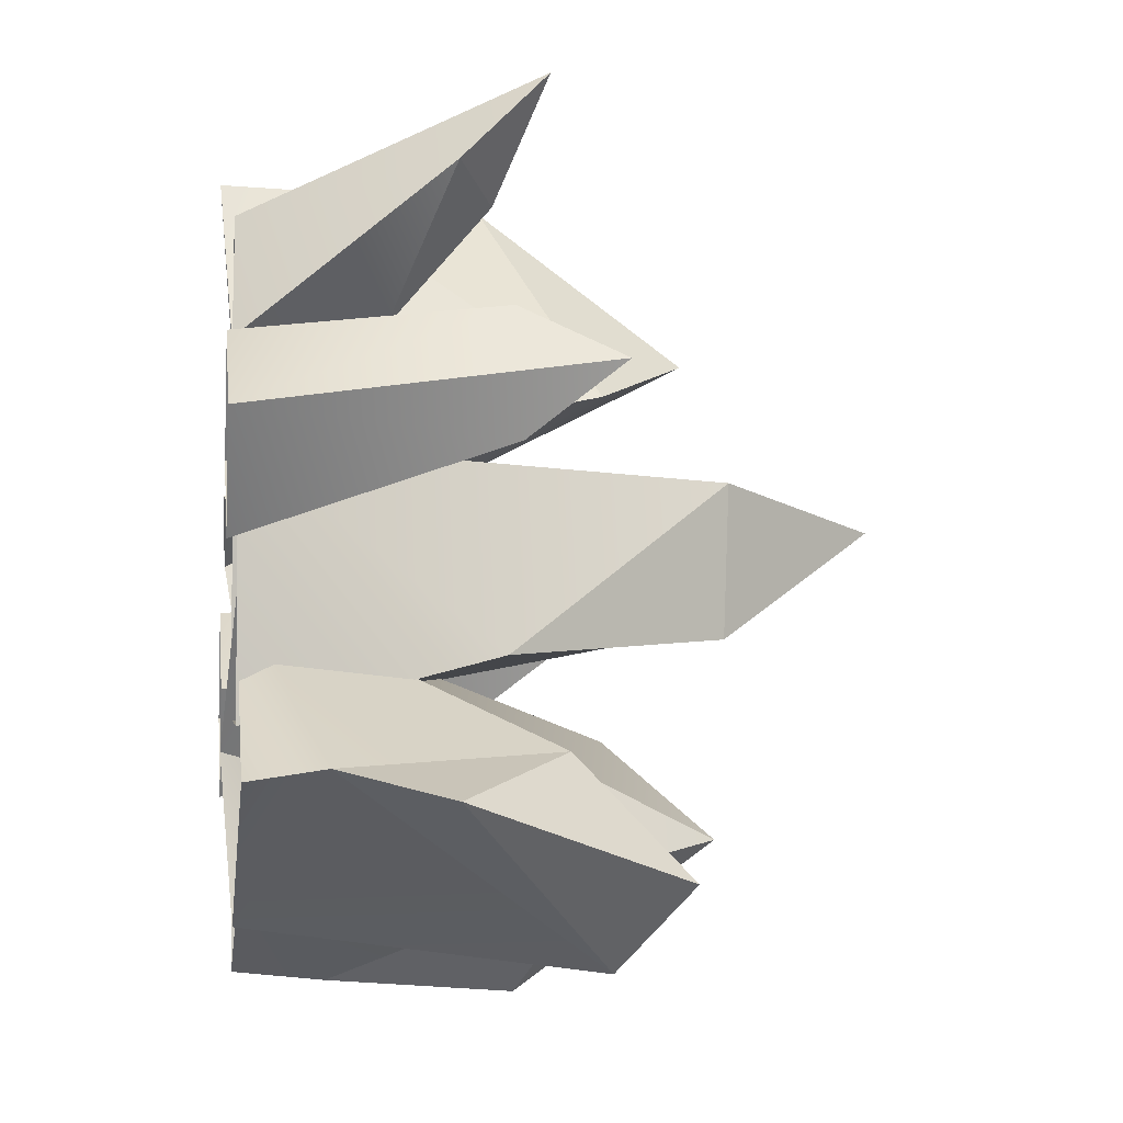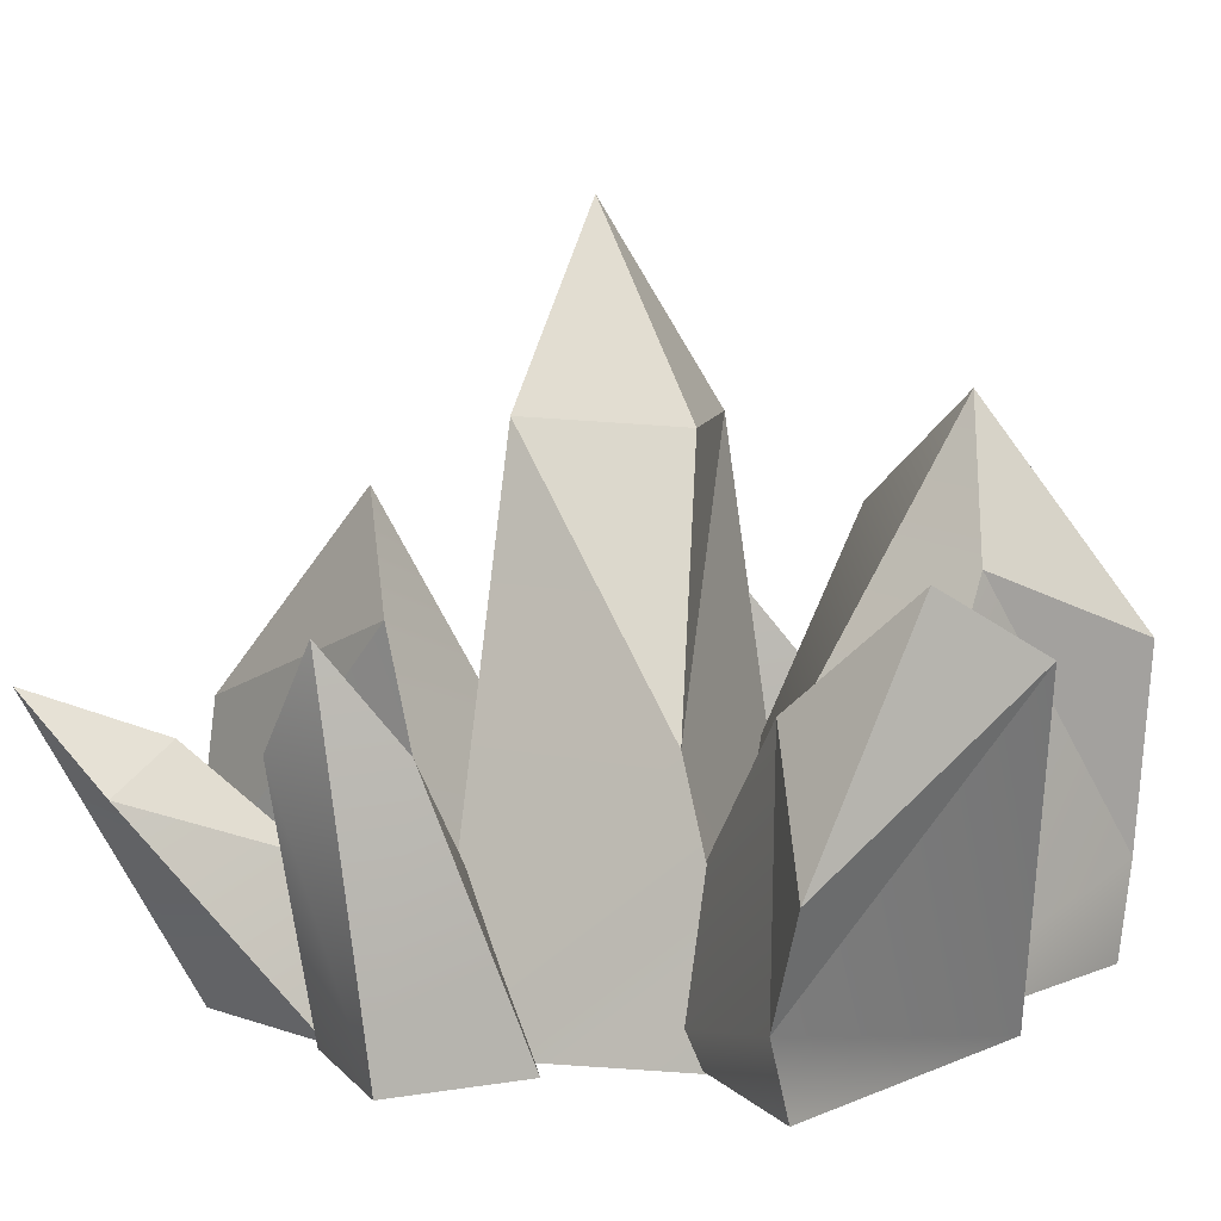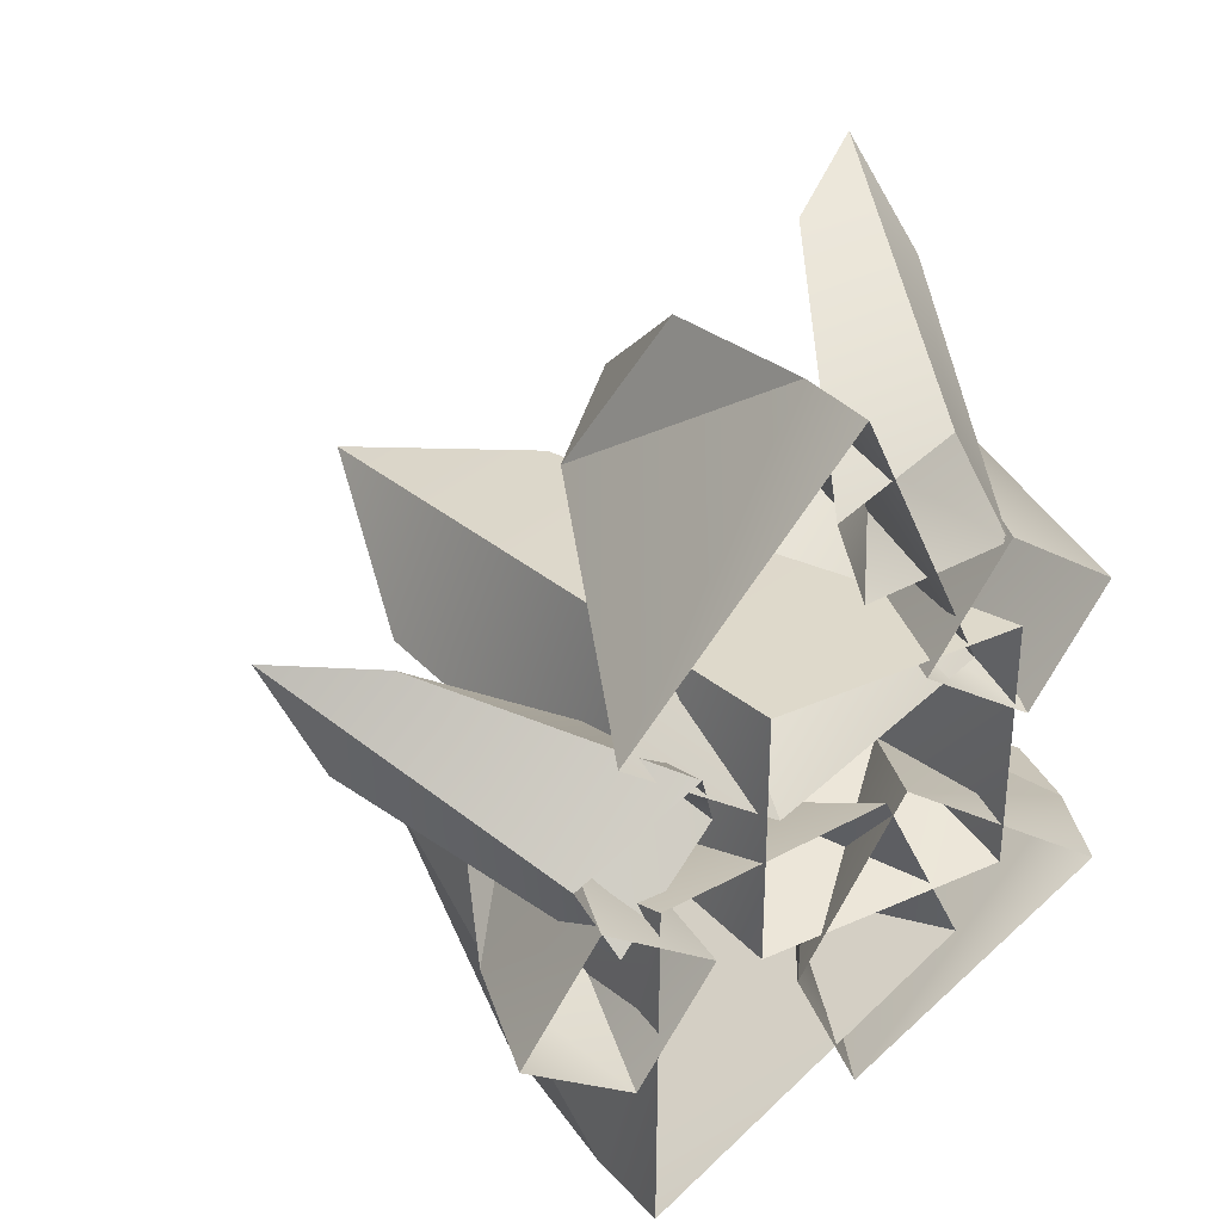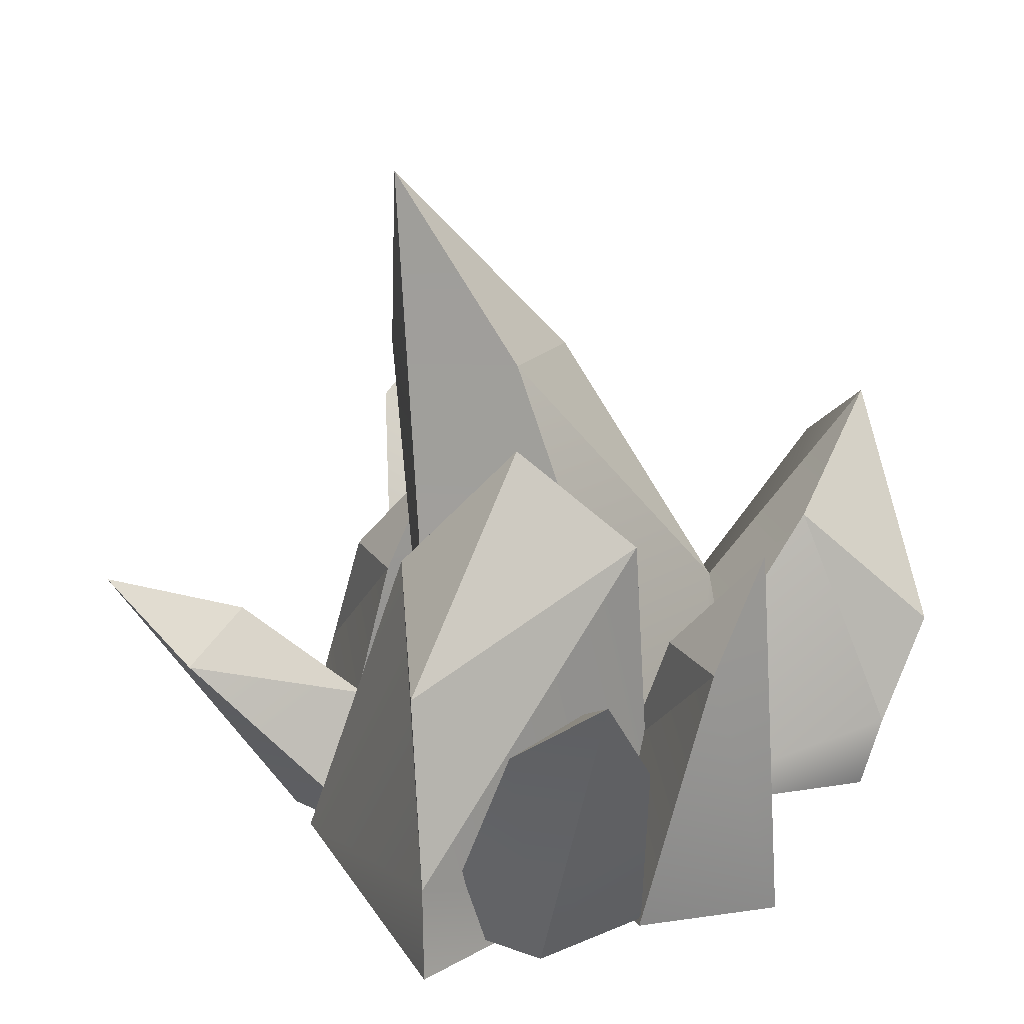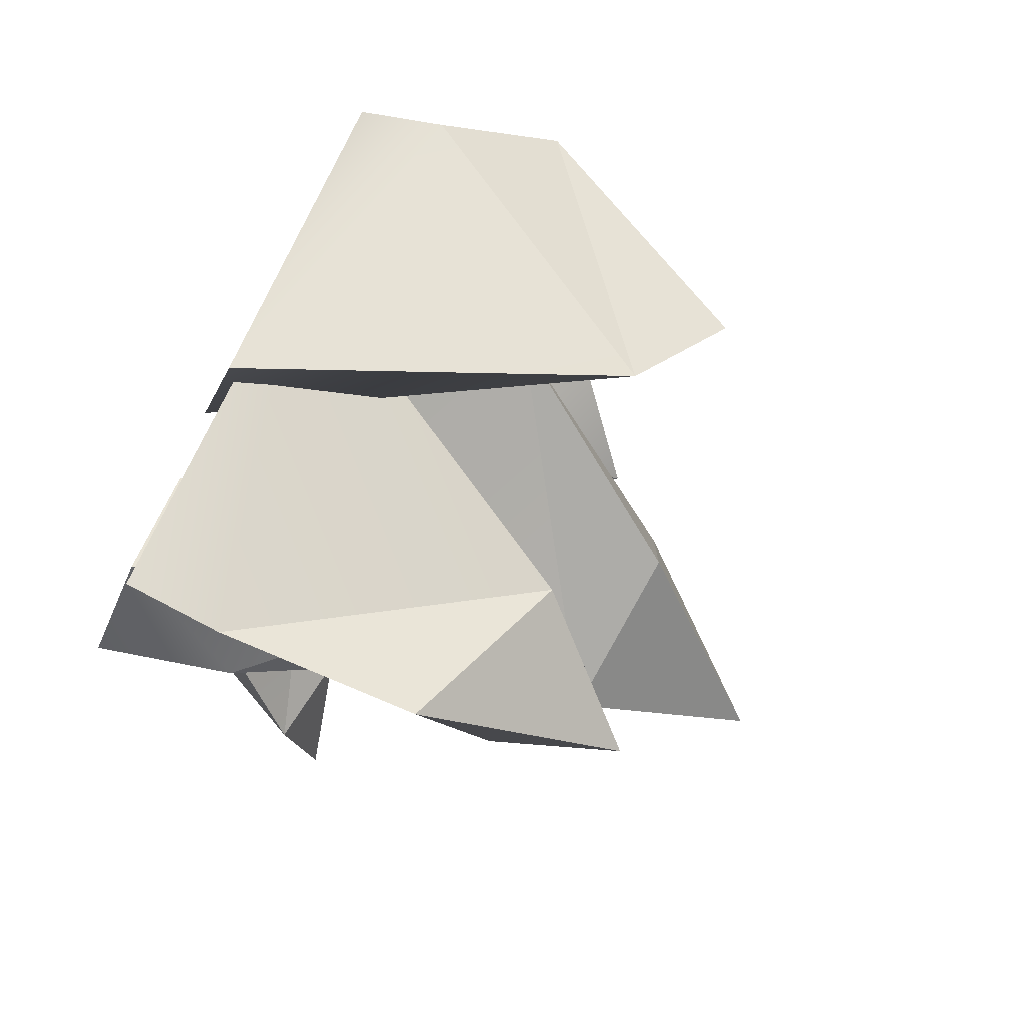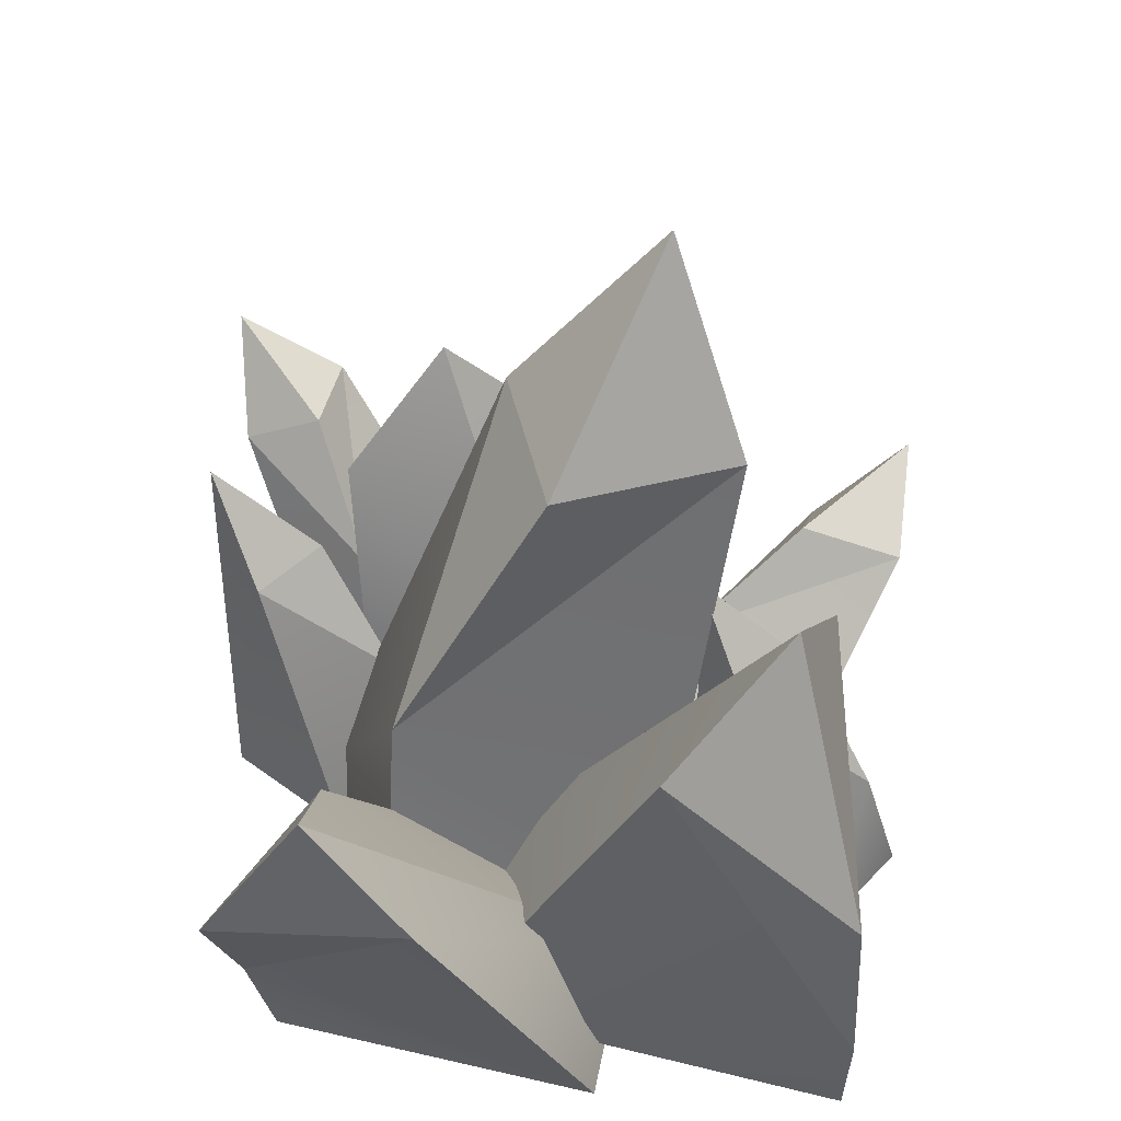
<metadata>
{"format":"obj","ext":"obj","renderer":"f3d","projection":"perspective","resolution":1024,"background":"white","views":[{"elev":-2.1,"azim":81.9,"up":"+Z"},{"elev":10.1,"azim":101.7,"up":"+Y"},{"elev":34.2,"azim":-31.2,"up":"+Z"},{"elev":14.6,"azim":16.4,"up":"+Y"},{"elev":-79.8,"azim":63.9,"up":"+Z"},{"elev":47.1,"azim":164.9,"up":"+Y"}]}
</metadata>
<code>
g default
v -4.315 0 3.876
v 1.529 0 3.876
v -5.727 15.13 2.418
v -2.635 11.15 3.392
v -6.648 10.88 0.02042
v 0.8379 5.707 -0.5096
v -4.315 0 -1.968
v 1.529 0 -1.968
v -2.548 11.01 -0.1572
v -1.456 0.05138 0.7146
v 0.7092 0.2172 -3.614
v -6.076 11.49 -4.913
v -3.331 8.419 -5.389
v -7.747 9.004 -2.623
v -6.703 2.249 -8.163
v -6.621 0.09085 0.1574
v -6.676 0.06011 -7.928
v -6.41 6.685 -8.468
v -3.616 -0.2605 -2.671
v -0.97 0.04687 0.8119
v 3.496 9.258 -5.138
v 2.655 6.766 -2.476
v 1.867 7.765 -7.105
v 4.642 1.775 -2.716
v -1.842 -0.00142 -6.396
v 4.126 0.05797 -2.993
v 5.468 4.235 -3.325
v -3.84 0.2449 1.128
v -7.471 0.2446 3.761
v -1.919 9.879 5.917
v -4.551 7.24 5.663
v 0.441 7.759 5.005
v -2.755 1.594 9.846
v 0.4762 0.1031 3.455
v -2.706 -0.315 9.913
v -3.091 5.481 9.447
v 3.481 -0.2175 4.451
v 1.684 -0.2175 1.869
v 3.27 7.926 5.523
v 2.75 5.782 3.858
v 2.494 5.637 6.667
v -0.04134 2.854 3.523
v 0.8986 -0.2175 6.248
v -0.8982 -0.2175 3.666
v 1.155 5.71 4.911
v -0.5386 -0.03044 8.87
v 0.8929 -0.1053 6.089
v 1.556 6.493 11.7
v 1.927 4.545 9.776
v -0.5741 5.042 10.99
v -0.02108 3.167 6.493
v -3.075 -0.04707 7.742
v -1.644 0.8843 4.962
v 0.3805 5.386 9.029
v -5.524 -0.2175 -1.291
v -7.321 -0.2175 -3.873
v -5.734 7.926 -0.2187
v -6.255 5.782 -1.884
v -6.51 5.637 0.9255
v -9.046 2.854 -2.219
v -8.106 -0.2175 0.506
v -9.903 -0.2175 -2.076
v -7.849 5.71 -0.8312
v -8.634 -0.1096 1.643
v -5.927 -0.1832 3.209
v -12.04 5.882 4.381
v -9.991 4.036 4.611
v -11.12 4.771 2.128
v -6.527 3.145 2.693
v -7.39 0.2789 -0.8076
v -4.756 1.201 0.8847
v -9.235 5.118 3.228
g polySurface1
f 2 4 1
f 1 4 3
f 3 9 5
f 5 6 7
f 7 6 8
f 8 6 2
f 2 6 4
f 7 1 5
f 5 1 3
f 9 6 5
f 9 3 4
f 6 9 4
f 11 13 10
f 10 13 12
f 12 18 14
f 14 15 16
f 16 15 17
f 17 15 11
f 11 15 13
f 16 10 14
f 14 10 12
f 18 15 14
f 18 12 13
f 15 18 13
f 20 22 19
f 19 22 21
f 21 27 23
f 23 24 25
f 25 24 26
f 26 24 20
f 20 24 22
f 25 19 23
f 23 19 21
f 27 24 23
f 27 21 22
f 24 27 22
f 29 31 28
f 28 31 30
f 30 36 32
f 32 33 34
f 34 33 35
f 35 33 29
f 29 33 31
f 34 28 32
f 32 28 30
f 36 33 32
f 36 30 31
f 33 36 31
f 38 40 37
f 37 40 39
f 39 45 41
f 41 42 43
f 43 42 44
f 44 42 38
f 38 42 40
f 43 37 41
f 41 37 39
f 45 42 41
f 45 39 40
f 42 45 40
f 47 49 46
f 46 49 48
f 48 54 50
f 50 51 52
f 52 51 53
f 53 51 47
f 47 51 49
f 52 46 50
f 50 46 48
f 54 51 50
f 54 48 49
f 51 54 49
f 56 58 55
f 55 58 57
f 57 63 59
f 59 60 61
f 61 60 62
f 62 60 56
f 56 60 58
f 61 55 59
f 59 55 57
f 63 60 59
f 63 57 58
f 60 63 58
f 65 67 64
f 64 67 66
f 66 72 68
f 68 69 70
f 70 69 71
f 71 69 65
f 65 69 67
f 70 64 68
f 68 64 66
f 72 69 68
f 72 66 67
f 69 72 67

</code>
